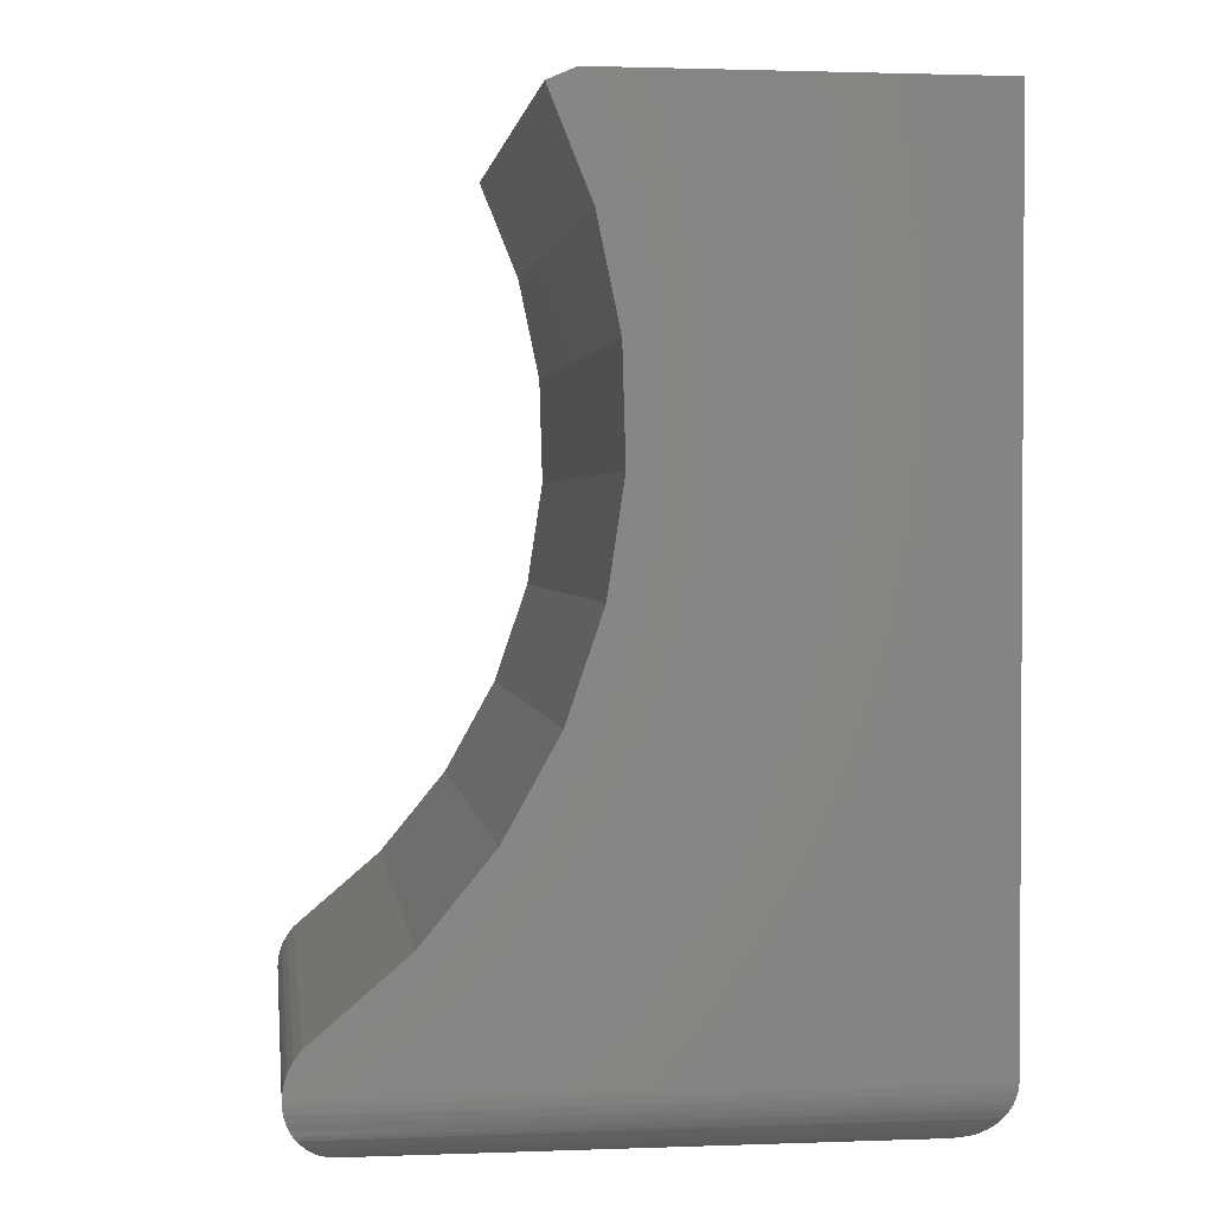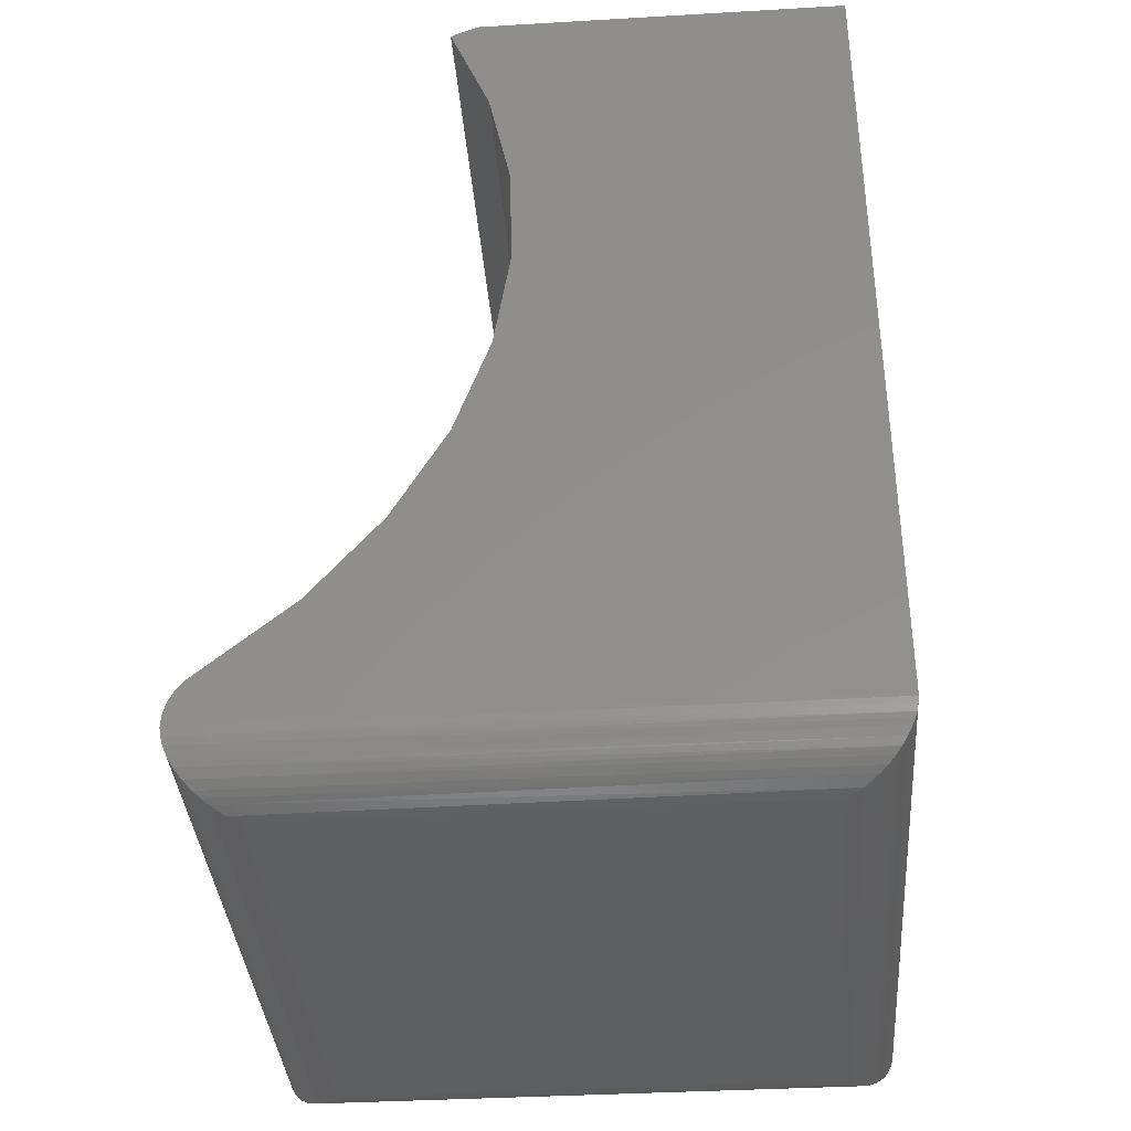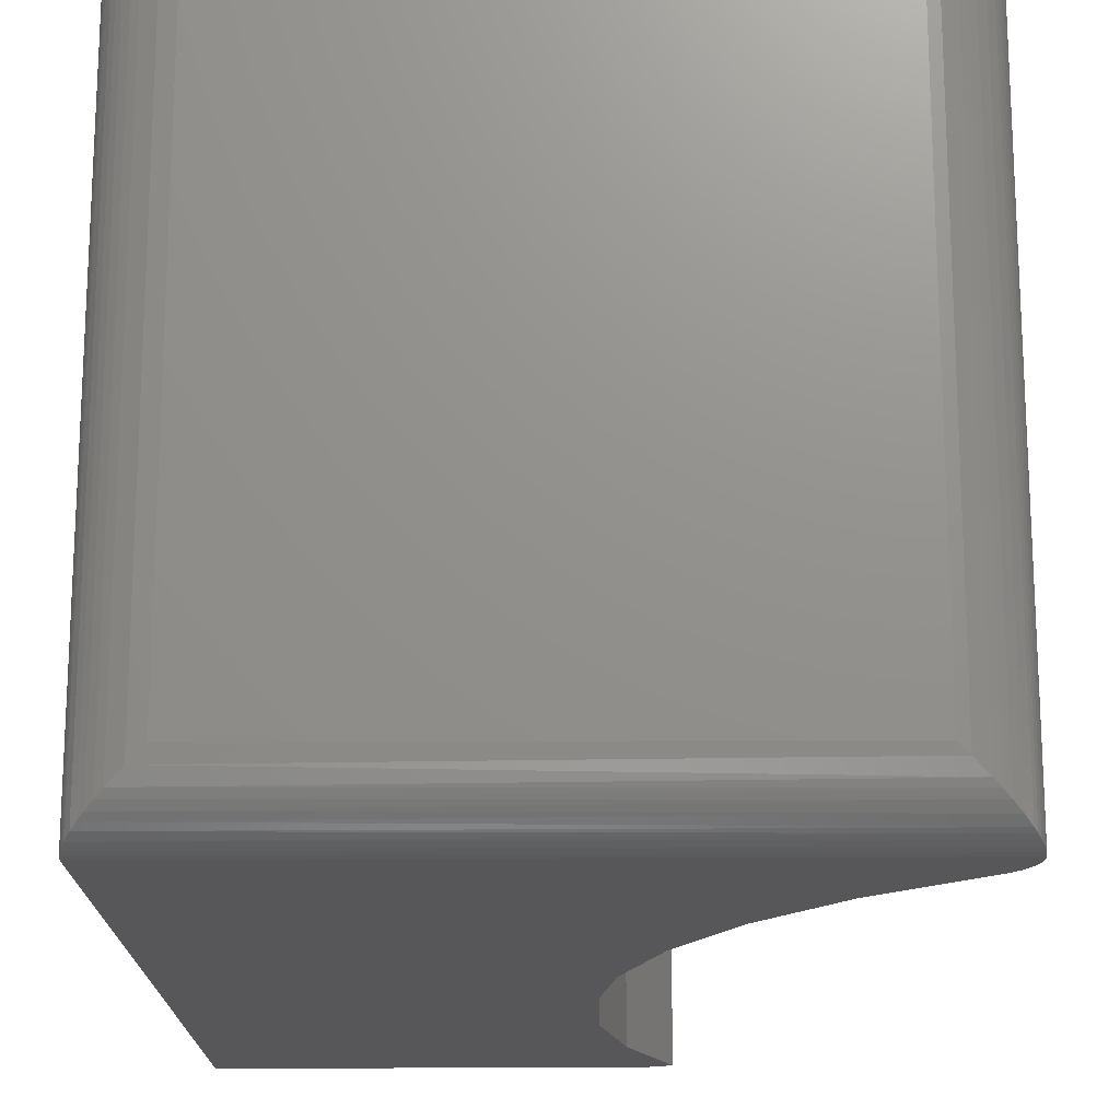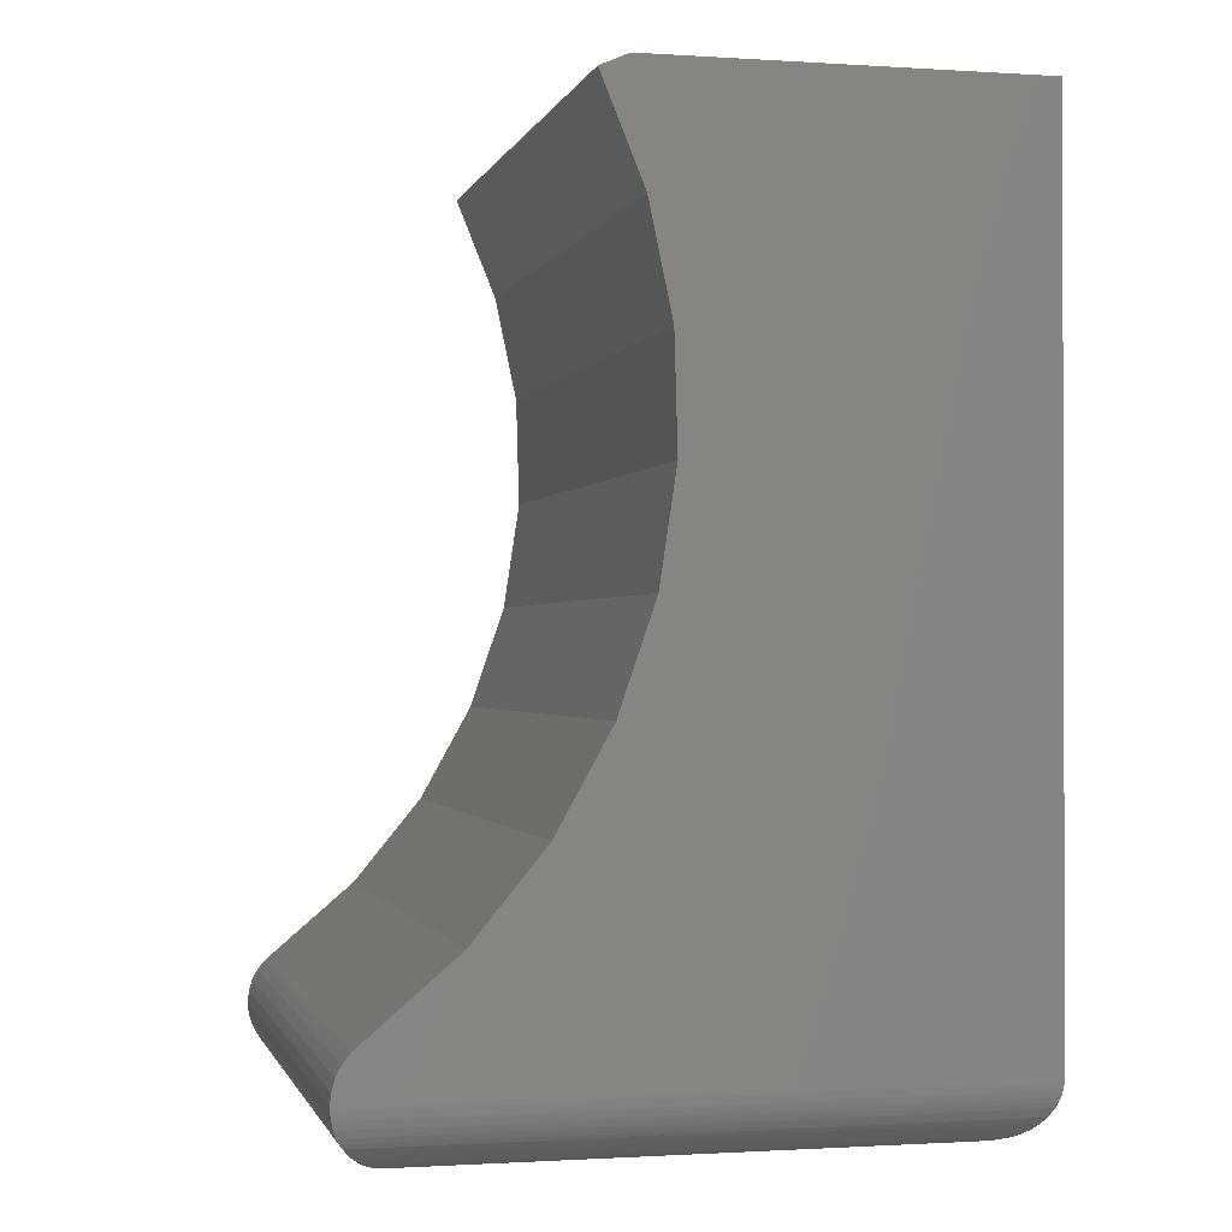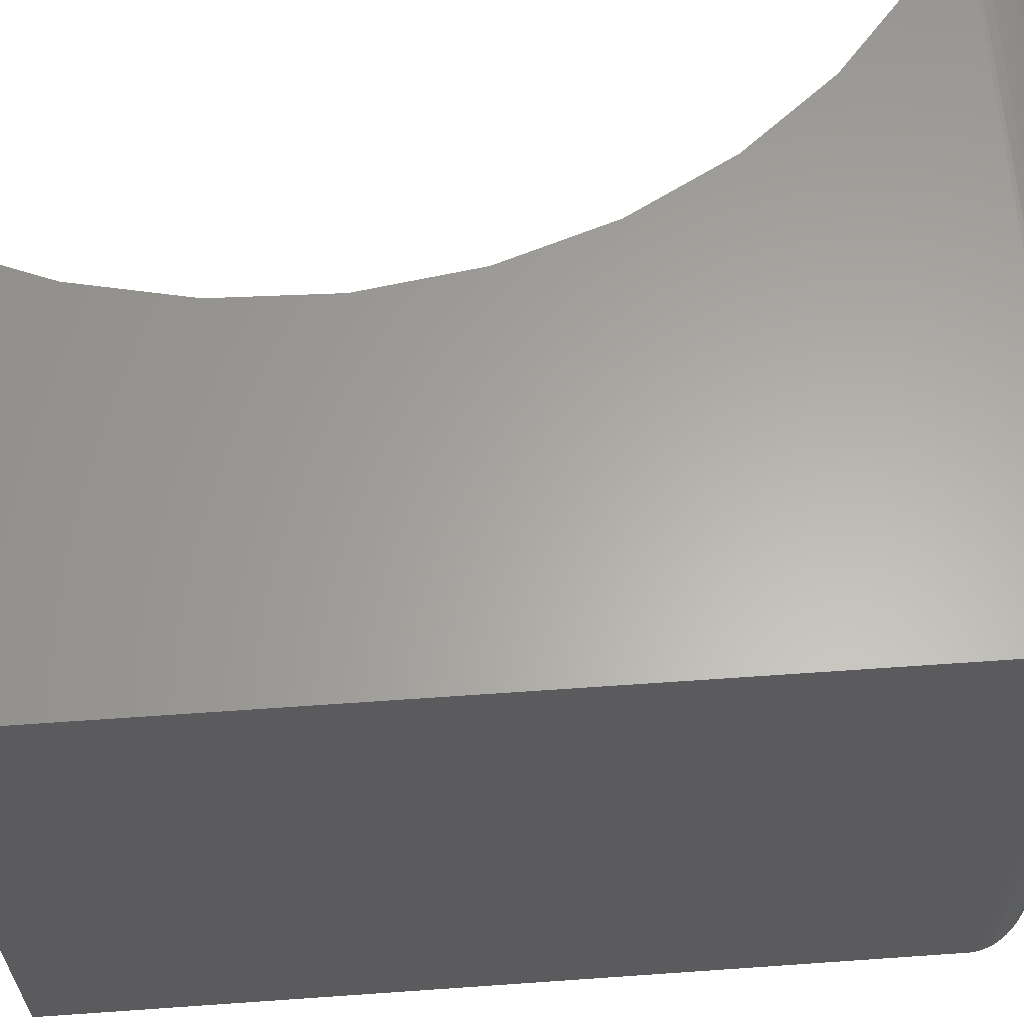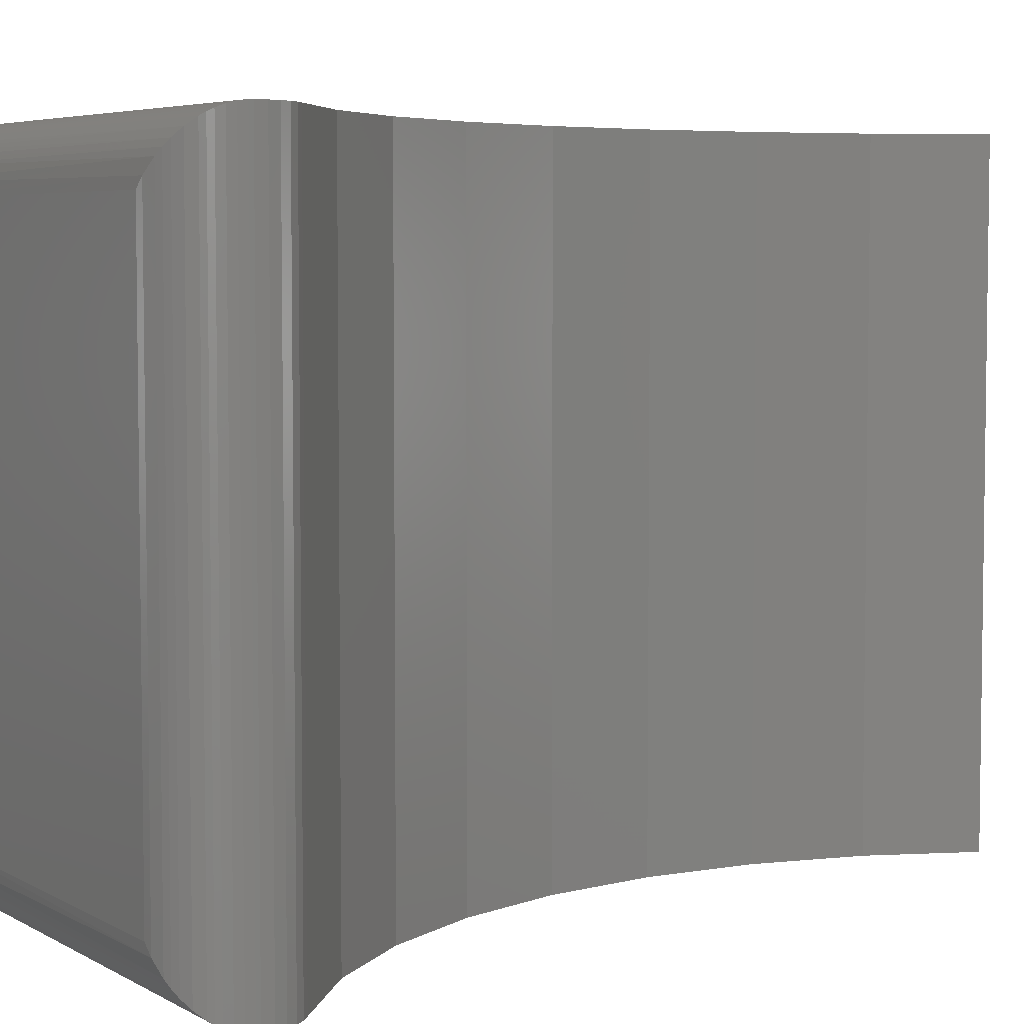
<metadata>
{"format":"stl","ext":"stl","renderer":"f3d","projection":"perspective","resolution":1024,"background":"white","views":[{"elev":1.9,"azim":-7.5,"up":"+Z"},{"elev":-37.3,"azim":4.3,"up":"+Z"},{"elev":-17.9,"azim":-179.3,"up":"+Y"},{"elev":-0.9,"azim":-13.6,"up":"+Z"},{"elev":62.6,"azim":85.9,"up":"+Y"},{"elev":5.2,"azim":-121.1,"up":"+Y"}]}
</metadata>
<code>
# stl→obj: 82 verts, 160 faces
v 0.4623 -0.75 -0.5234
v 0.4623 -0.75 0.4531
v 0.04357 -0.75 0.3217
v 0.06969 -0.75 0.1976
v 0.07335 -0.75 0.07084
v 0.05444 -0.75 -0.05457
v 0.01357 -0.75 -0.1746
v -0.04798 -0.75 -0.2855
v -0.1282 -0.75 -0.3837
v -0.2247 -0.75 -0.4661
v -0.2348 -0.75 -0.4749
v -0.2431 -0.75 -0.4854
v -0.2492 -0.75 -0.4973
v -0.253 -0.75 -0.5101
v -0.2542 -0.75 -0.5234
v -0.00417 -0.75 0.4392
v 0.02774 -0.75 0.4531
v 0.4623 1.216e-16 -0.5234
v -0.2542 4.163e-17 -0.5234
v -0.253 4.365e-17 -0.5101
v -0.2492 4.549e-17 -0.4973
v -0.2431 4.75e-17 -0.4854
v -0.2348 4.958e-17 -0.4749
v -0.2247 3.688e-17 -0.4661
v -0.1282 5.673e-17 -0.3837
v -0.04798 7.655e-17 -0.2855
v 0.01357 9.569e-17 -0.1746
v 0.05444 1.136e-16 -0.05457
v 0.07335 1.296e-16 0.07084
v 0.06969 1.433e-16 0.1976
v 0.04357 1.541e-16 0.3217
v 0.4623 2.3e-16 0.4531
v -0.00417 1.619e-16 0.4392
v 0.02774 1.818e-16 0.4531
v -0.1839 -0.6797 -0.5938
v -0.1839 -0.07031 -0.5938
v 0.392 -0.6797 -0.5938
v 0.392 -0.07031 -0.5938
v -0.195 -0.05929 -0.5929
v 0.4078 -0.05451 -0.5919
v -0.2541 -0.000142 -0.5279
v 0.4613 -0.001069 -0.5356
v -0.2529 -0.001341 -0.5371
v 0.4595 -0.002836 -0.5432
v -0.2506 -0.003689 -0.5459
v 0.4576 -0.004736 -0.5488
v 0.4553 -0.007043 -0.5541
v -0.2472 -0.006999 -0.554
v -0.2442 -0.01006 -0.5597
v 0.4497 -0.01265 -0.5637
v -0.2407 -0.01352 -0.5649
v 0.4442 -0.01813 -0.5706
v -0.2329 -0.02139 -0.5739
v 0.4382 -0.02418 -0.5765
v -0.2241 -0.03019 -0.5812
v 0.4308 -0.03153 -0.5821
v -0.2171 -0.03719 -0.5855
v 0.4231 -0.03928 -0.5865
v -0.2098 -0.04443 -0.5888
v 0.4622 -0.0001355 -0.5278
v 0.4078 -0.6955 -0.5919
v 0.4595 -0.7472 -0.5432
v 0.4576 -0.7453 -0.5488
v 0.4553 -0.743 -0.5541
v 0.4497 -0.7374 -0.5637
v 0.4442 -0.7319 -0.5706
v 0.4382 -0.7258 -0.5765
v 0.4308 -0.7185 -0.5821
v 0.4231 -0.7107 -0.5865
v 0.4622 -0.7499 -0.5278
v 0.4613 -0.7489 -0.5356
v -0.2098 -0.7056 -0.5888
v -0.2171 -0.7128 -0.5855
v -0.2241 -0.7198 -0.5812
v -0.2329 -0.7286 -0.5739
v -0.2407 -0.7365 -0.5649
v -0.2442 -0.7399 -0.5597
v -0.2472 -0.743 -0.554
v -0.2506 -0.7463 -0.5459
v -0.2529 -0.7487 -0.5371
v -0.2541 -0.7499 -0.5279
v -0.195 -0.6907 -0.5929
f 1 2 3
f 1 3 4
f 1 4 5
f 1 5 6
f 1 6 7
f 1 7 8
f 1 8 9
f 1 9 10
f 1 10 11
f 1 11 12
f 1 12 13
f 1 13 14
f 1 14 15
f 16 3 17
f 17 3 2
f 18 19 20
f 18 20 21
f 18 21 22
f 18 22 23
f 18 23 24
f 18 24 25
f 18 25 26
f 18 26 27
f 18 27 28
f 18 28 29
f 18 29 30
f 18 30 31
f 18 31 32
f 33 34 31
f 31 34 32
f 28 5 29
f 29 5 4
f 29 4 30
f 30 4 3
f 30 3 31
f 31 3 16
f 31 16 33
f 5 28 6
f 6 28 27
f 6 27 7
f 7 27 26
f 7 26 8
f 8 26 25
f 8 25 9
f 9 25 24
f 9 24 10
f 32 34 2
f 2 34 17
f 34 33 17
f 17 33 16
f 1 18 2
f 2 18 32
f 35 36 37
f 37 36 38
f 38 39 40
f 38 36 39
f 41 42 43
f 43 42 44
f 43 44 45
f 45 44 46
f 45 46 47
f 45 47 48
f 49 48 47
f 47 50 49
f 49 50 51
f 51 50 52
f 51 52 53
f 52 54 53
f 55 53 54
f 54 56 55
f 57 55 56
f 56 58 57
f 59 57 58
f 58 40 59
f 59 40 39
f 19 18 41
f 41 18 60
f 41 60 42
f 37 40 61
f 37 38 40
f 42 62 44
f 44 62 63
f 44 63 46
f 46 63 64
f 50 65 66
f 50 66 52
f 52 66 67
f 52 67 54
f 54 67 68
f 54 68 56
f 56 68 69
f 56 69 58
f 58 69 61
f 58 61 40
f 18 1 60
f 60 1 70
f 60 70 42
f 42 70 71
f 42 71 62
f 65 50 64
f 64 50 47
f 64 47 46
f 61 69 72
f 72 69 73
f 73 69 68
f 73 68 74
f 74 68 67
f 74 67 75
f 75 67 66
f 75 66 76
f 66 65 76
f 77 76 65
f 65 64 77
f 77 64 78
f 78 64 63
f 78 63 79
f 63 62 79
f 80 79 62
f 62 71 80
f 81 80 71
f 35 37 82
f 82 37 61
f 82 61 72
f 1 15 70
f 70 15 81
f 70 81 71
f 39 72 59
f 59 72 73
f 59 73 57
f 57 73 74
f 57 74 55
f 51 77 49
f 49 77 78
f 49 78 48
f 48 78 79
f 48 79 45
f 45 79 80
f 45 80 43
f 43 80 81
f 36 35 39
f 39 35 82
f 39 82 72
f 55 74 53
f 53 74 75
f 53 75 51
f 51 75 76
f 51 76 77
f 10 24 11
f 11 24 23
f 11 23 12
f 12 23 22
f 12 22 13
f 13 22 21
f 13 21 14
f 14 21 20
f 14 20 15
f 15 20 19
f 15 19 81
f 81 19 41
f 81 41 43

</code>
